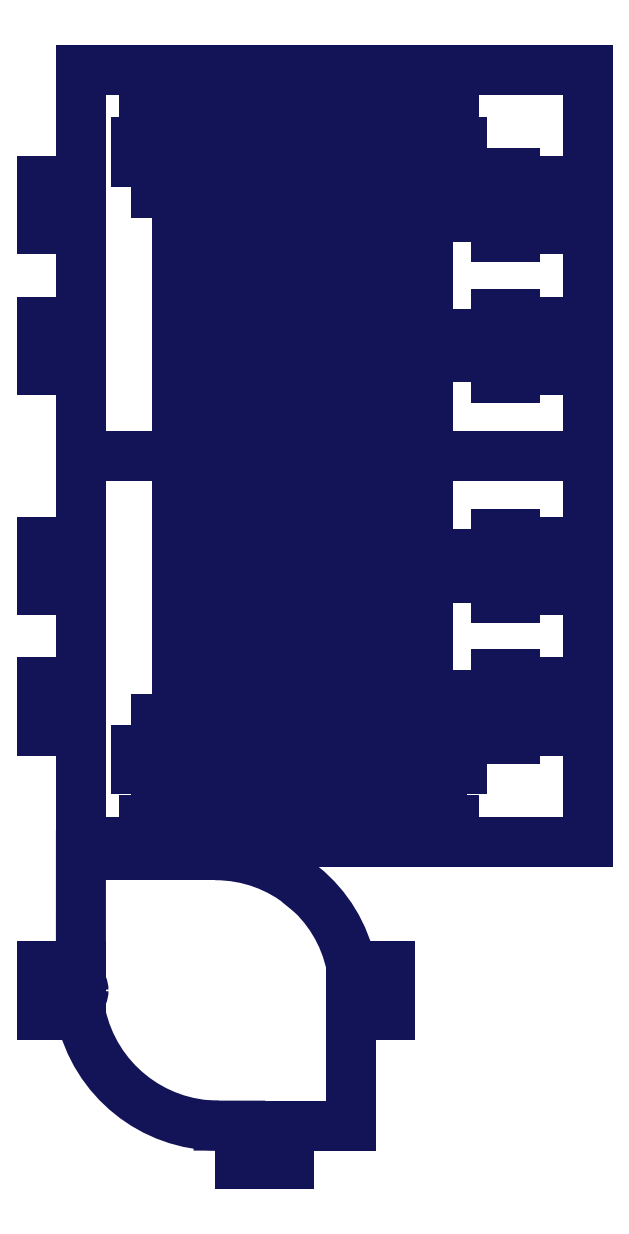
<metadata>
{"format":"dxf","ext":"dxf","renderer":"ezdxf+matplotlib","layout":"modelspace","background":"white","min_lineweight":24,"dpi":150}
</metadata>
<code>
0
SECTION
2
ENTITIES
0
LINE
8
SLD-0
10
-0.125
20
4.817
30
0
11
-0.125
21
4.7
31
0
0
LINE
8
SLD-0
10
-0.125
20
4.7
30
0
11
-0.375
21
4.7
31
0
0
LINE
8
SLD-0
10
-0.375
20
4.7
30
0
11
-0.375
21
4.817
31
0
0
LINE
8
SLD-0
10
0.4973
20
4.817
30
0
11
0.7973
21
4.817
31
0
0
LINE
8
SLD-0
10
0.8973
20
4.817
30
0
11
0.982
21
4.817
31
0
0
LINE
8
SLD-0
10
0.2973
20
2.817
30
0
11
0.5973
21
2.817
31
0
0
LINE
8
SLD-0
10
-0.2027
20
2.817
30
0
11
-0.7
21
2.817
31
0
0
LINE
8
SLD-0
10
-0.31
20
4.44
30
0
11
-0.31
21
4.7
31
0
0
LINE
8
SLD-0
10
-0.4167
20
4.44
30
0
11
-0.31
21
4.44
31
0
0
LINE
8
SLD-0
10
-0.4167
20
4.34
30
0
11
-0.4167
21
4.44
31
0
0
LINE
8
SLD-0
10
-0.31
20
4.34
30
0
11
-0.4167
21
4.34
31
0
0
LINE
8
SLD-0
10
-0.31
20
4.18
30
0
11
-0.31
21
4.34
31
0
0
LINE
8
SLD-0
10
-0.19
20
4.18
30
0
11
-0.31
21
4.18
31
0
0
LINE
8
SLD-0
10
-0.19
20
4.34
30
0
11
-0.19
21
4.18
31
0
0
LINE
8
SLD-0
10
-0.08333
20
4.34
30
0
11
-0.19
21
4.34
31
0
0
LINE
8
SLD-0
10
-0.08333
20
4.44
30
0
11
-0.08333
21
4.34
31
0
0
LINE
8
SLD-0
10
-0.19
20
4.44
30
0
11
-0.08333
21
4.44
31
0
0
LINE
8
SLD-0
10
-0.19
20
4.7
30
0
11
-0.19
21
4.44
31
0
0
LINE
8
SLD-0
10
-0.8998
20
3.262
30
0
11
-0.7
21
3.262
31
0
0
LINE
8
SLD-0
10
-0.8998
20
3.512
30
0
11
-0.8998
21
3.262
31
0
0
LINE
8
SLD-0
10
0.2973
20
2.817
30
0
11
0.5973
21
2.817
31
0
0
LINE
8
SLD-0
10
-0.7
20
2.817
30
0
11
-0.2027
21
2.817
31
0
0
LINE
8
SLD-0
10
-0.7
20
3.512
30
0
11
-0.8998
21
3.512
31
0
0
LINE
8
SLD-0
10
-0.7
20
3.99
30
0
11
-0.7
21
3.512
31
0
0
LINE
8
SLD-0
10
-0.8998
20
3.99
30
0
11
-0.7
21
3.99
31
0
0
LINE
8
SLD-0
10
-0.8998
20
4.24
30
0
11
-0.8998
21
3.99
31
0
0
LINE
8
SLD-0
10
-0.7
20
4.24
30
0
11
-0.8998
21
4.24
31
0
0
LINE
8
SLD-0
10
-0.7
20
4.817
30
0
11
-0.7
21
4.24
31
0
0
LINE
8
SLD-0
10
-0.1427
20
4.058
30
0
11
-0.1627
21
4.058
31
0
0
LINE
8
SLD-0
10
0.2973
20
2.817
30
0
11
0.5973
21
2.817
31
0
0
LINE
8
SLD-0
10
0.6973
20
2.817
30
0
11
1.924
21
2.817
31
0
0
LINE
8
SLD-0
10
-0.002659
20
2.898
30
0
11
-0.002659
21
4.817
31
0
0
LINE
8
SLD-0
10
-0.375
20
4.817
30
0
11
-0.7
21
4.817
31
0
0
LINE
8
SLD-0
10
0.09734
20
2.898
30
0
11
0.09734
21
4.817
31
0
0
LINE
8
SLD-0
10
0.09734
20
2.898
30
0
11
-0.002659
21
2.898
31
0
0
LINE
8
SLD-0
10
0.2973
20
4.718
30
0
11
0.1973
21
4.718
31
0
0
LINE
8
SLD-0
10
0.3973
20
2.898
30
0
11
0.3973
21
4.817
31
0
0
LINE
8
SLD-0
10
0.4973
20
2.898
30
0
11
0.4973
21
4.817
31
0
0
LINE
8
SLD-0
10
0.4973
20
2.898
30
0
11
0.3973
21
2.898
31
0
0
LINE
8
SLD-0
10
0.6973
20
2.817
30
0
11
1.924
21
2.817
31
0
0
LINE
8
SLD-0
10
1.807
20
3.262
30
0
11
1.924
21
3.262
31
0
0
LINE
8
SLD-0
10
1.807
20
3.327
30
0
11
1.807
21
3.262
31
0
0
LINE
8
SLD-0
10
1.547
20
3.327
30
0
11
1.807
21
3.327
31
0
0
LINE
8
SLD-0
10
1.547
20
3.22
30
0
11
1.547
21
3.327
31
0
0
LINE
8
SLD-0
10
1.447
20
3.22
30
0
11
1.547
21
3.22
31
0
0
LINE
8
SLD-0
10
1.447
20
3.327
30
0
11
1.447
21
3.22
31
0
0
LINE
8
SLD-0
10
1.287
20
3.327
30
0
11
1.447
21
3.327
31
0
0
LINE
8
SLD-0
10
1.287
20
3.447
30
0
11
1.287
21
3.327
31
0
0
LINE
8
SLD-0
10
1.447
20
3.447
30
0
11
1.287
21
3.447
31
0
0
LINE
8
SLD-0
10
1.447
20
3.554
30
0
11
1.447
21
3.447
31
0
0
LINE
8
SLD-0
10
1.547
20
3.554
30
0
11
1.447
21
3.554
31
0
0
LINE
8
SLD-0
10
1.547
20
3.447
30
0
11
1.547
21
3.554
31
0
0
LINE
8
SLD-0
10
1.807
20
3.447
30
0
11
1.547
21
3.447
31
0
0
LINE
8
SLD-0
10
1.807
20
3.512
30
0
11
1.807
21
3.447
31
0
0
LINE
8
SLD-0
10
1.924
20
3.512
30
0
11
1.807
21
3.512
31
0
0
LINE
8
SLD-0
10
1.924
20
3.99
30
0
11
1.924
21
3.512
31
0
0
LINE
8
SLD-0
10
1.807
20
3.99
30
0
11
1.924
21
3.99
31
0
0
LINE
8
SLD-0
10
1.807
20
4.055
30
0
11
1.807
21
3.99
31
0
0
LINE
8
SLD-0
10
1.547
20
4.055
30
0
11
1.807
21
4.055
31
0
0
LINE
8
SLD-0
10
1.547
20
3.948
30
0
11
1.547
21
4.055
31
0
0
LINE
8
SLD-0
10
1.447
20
3.948
30
0
11
1.547
21
3.948
31
0
0
LINE
8
SLD-0
10
1.447
20
4.055
30
0
11
1.447
21
3.948
31
0
0
LINE
8
SLD-0
10
1.287
20
4.055
30
0
11
1.447
21
4.055
31
0
0
LINE
8
SLD-0
10
1.287
20
4.175
30
0
11
1.287
21
4.055
31
0
0
LINE
8
SLD-0
10
1.447
20
4.175
30
0
11
1.287
21
4.175
31
0
0
LINE
8
SLD-0
10
1.447
20
4.281
30
0
11
1.447
21
4.175
31
0
0
LINE
8
SLD-0
10
1.547
20
4.281
30
0
11
1.447
21
4.281
31
0
0
LINE
8
SLD-0
10
0.6973
20
2.817
30
0
11
1.924
21
2.817
31
0
0
LINE
8
SLD-0
10
0.4973
20
2.736
30
0
11
0.3973
21
2.736
31
0
0
LINE
8
SLD-0
10
0.4973
20
2.736
30
0
11
0.4973
21
0.817
31
0
0
LINE
8
SLD-0
10
0.3973
20
2.736
30
0
11
0.3973
21
0.817
31
0
0
LINE
8
SLD-0
10
0.2973
20
0.9155
30
0
11
0.1973
21
0.9155
31
0
0
LINE
8
SLD-0
10
0.09734
20
2.736
30
0
11
-0.002659
21
2.736
31
0
0
LINE
8
SLD-0
10
0.09734
20
2.736
30
0
11
0.09734
21
0.817
31
0
0
LINE
8
SLD-0
10
-0.002659
20
2.736
30
0
11
-0.002659
21
0.817
31
0
0
LINE
8
SLD-0
10
-0.1027
20
1.615
30
0
11
-0.1027
21
4.018
31
0
0
LINE
8
SLD-0
10
-0.2027
20
1.615
30
0
11
-0.2027
21
4.018
31
0
0
LINE
8
SLD-0
10
1.097
20
1.615
30
0
11
1.097
21
2.736
31
0
0
LINE
8
SLD-0
10
0.9973
20
2.736
30
0
11
0.9973
21
1.615
31
0
0
LINE
8
SLD-0
10
1.097
20
2.736
30
0
11
0.9973
21
2.736
31
0
0
LINE
8
SLD-0
10
1.547
20
4.175
30
0
11
1.547
21
4.281
31
0
0
LINE
8
SLD-0
10
1.807
20
4.175
30
0
11
1.547
21
4.175
31
0
0
LINE
8
SLD-0
10
-0.1427
20
1.575
30
0
11
-0.1627
21
1.575
31
0
0
LINE
8
SLD-0
10
1.807
20
4.24
30
0
11
1.807
21
4.175
31
0
0
LINE
8
SLD-0
10
1.924
20
4.24
30
0
11
1.807
21
4.24
31
0
0
LINE
8
SLD-0
10
1.924
20
4.817
30
0
11
1.924
21
4.24
31
0
0
LINE
8
SLD-0
10
1.807
20
4.817
30
0
11
1.924
21
4.817
31
0
0
LINE
8
SLD-0
10
1.232
20
4.817
30
0
11
1.807
21
4.817
31
0
0
LINE
8
SLD-0
10
1.232
20
4.7
30
0
11
1.232
21
4.817
31
0
0
LINE
8
SLD-0
10
1.167
20
4.7
30
0
11
1.232
21
4.7
31
0
0
LINE
8
SLD-0
10
1.167
20
4.44
30
0
11
1.167
21
4.7
31
0
0
LINE
8
SLD-0
10
1.274
20
4.44
30
0
11
1.167
21
4.44
31
0
0
LINE
8
SLD-0
10
1.274
20
4.34
30
0
11
1.274
21
4.44
31
0
0
LINE
8
SLD-0
10
1.167
20
4.34
30
0
11
1.274
21
4.34
31
0
0
LINE
8
SLD-0
10
1.167
20
4.18
30
0
11
1.167
21
4.34
31
0
0
LINE
8
SLD-0
10
1.047
20
4.18
30
0
11
1.167
21
4.18
31
0
0
LINE
8
SLD-0
10
1.047
20
4.34
30
0
11
1.047
21
4.18
31
0
0
LINE
8
SLD-0
10
0.9403
20
4.34
30
0
11
1.047
21
4.34
31
0
0
LINE
8
SLD-0
10
0.9403
20
4.44
30
0
11
0.9403
21
4.34
31
0
0
LINE
8
SLD-0
10
1.047
20
4.44
30
0
11
0.9403
21
4.44
31
0
0
LINE
8
SLD-0
10
0.8973
20
2.736
30
0
11
0.7973
21
2.736
31
0
0
LINE
8
SLD-0
10
0.7973
20
2.736
30
0
11
0.7973
21
0.817
31
0
0
LINE
8
SLD-0
10
0.8973
20
2.736
30
0
11
0.8973
21
0.817
31
0
0
LINE
8
SLD-0
10
0.6973
20
0.9155
30
0
11
0.5973
21
0.9155
31
0
0
LINE
8
SLD-0
10
0.1973
20
0.9155
30
0
11
0.1973
21
4.718
31
0
0
LINE
8
SLD-0
10
0.2973
20
0.9155
30
0
11
0.2973
21
4.718
31
0
0
LINE
8
SLD-0
10
1.047
20
4.7
30
0
11
1.047
21
4.44
31
0
0
LINE
8
SLD-0
10
0.982
20
4.7
30
0
11
1.047
21
4.7
31
0
0
LINE
8
SLD-0
10
0.982
20
4.817
30
0
11
0.982
21
4.7
31
0
0
LINE
8
SLD-0
10
-0.125
20
4.817
30
0
11
0.3973
21
4.817
31
0
0
LINE
8
SLD-0
10
1.057
20
4.058
30
0
11
1.037
21
4.058
31
0
0
LINE
8
SLD-0
10
0.6973
20
4.718
30
0
11
0.5973
21
4.718
31
0
0
LINE
8
SLD-0
10
0.8973
20
2.898
30
0
11
0.8973
21
4.817
31
0
0
LINE
8
SLD-0
10
0.7973
20
2.898
30
0
11
0.7973
21
4.817
31
0
0
LINE
8
SLD-0
10
0.8973
20
2.898
30
0
11
0.7973
21
2.898
31
0
0
LINE
8
SLD-0
10
1.097
20
2.898
30
0
11
0.9973
21
2.898
31
0
0
LINE
8
SLD-0
10
0.9973
20
2.898
30
0
11
0.9973
21
4.018
31
0
0
LINE
8
SLD-0
10
1.097
20
4.018
30
0
11
1.097
21
2.898
31
0
0
LINE
8
SLD-0
10
0.5973
20
2.817
30
0
11
0.2973
21
2.817
31
0
0
LINE
8
SLD-0
10
-0.1027
20
2.817
30
0
11
0.1973
21
2.817
31
0
0
LINE
8
SLD-0
10
-0.1027
20
2.817
30
0
11
0.1973
21
2.817
31
0
0
LINE
8
SLD-0
10
-0.1027
20
2.817
30
0
11
0.1973
21
2.817
31
0
0
LINE
8
SLD-0
10
0.8973
20
0.817
30
0
11
0.982
21
0.817
31
0
0
LINE
8
SLD-0
10
0.4973
20
0.817
30
0
11
0.7973
21
0.817
31
0
0
LINE
8
SLD-0
10
0.6973
20
0.9155
30
0
11
0.6973
21
4.718
31
0
0
LINE
8
SLD-0
10
0.5973
20
0.9155
30
0
11
0.5973
21
4.718
31
0
0
LINE
8
SLD-0
10
0.09734
20
0.817
30
0
11
0.3973
21
0.817
31
0
0
LINE
8
SLD-0
10
1.057
20
1.575
30
0
11
1.037
21
1.575
31
0
0
LINE
8
SLD-0
10
-0.6997
20
0.7503
30
0
11
-0.6998
21
0.1753
31
0
0
LINE
8
SLD-0
10
-0.6998
20
0.1753
30
0
11
-0.8998
21
0.1753
31
0
0
LINE
8
SLD-0
10
-0.8998
20
0.1753
30
0
11
-0.8998
21
-0.07468
31
0
0
LINE
8
SLD-0
10
-0.8998
20
-0.07468
30
0
11
-0.6998
21
-0.07468
31
0
0
LINE
8
SLD-0
10
0.01306
20
-0.65
30
0
11
0.125
21
-0.65
31
0
0
LINE
8
SLD-0
10
0.125
20
-0.65
30
0
11
0.125
21
-0.85
31
0
0
LINE
8
SLD-0
10
0.125
20
-0.85
30
0
11
0.375
21
-0.85
31
0
0
LINE
8
SLD-0
10
0.375
20
-0.85
30
0
11
0.375
21
-0.65
31
0
0
LINE
8
SLD-0
10
0.375
20
-0.65
30
0
11
0.7
21
-0.65
31
0
0
LINE
8
SLD-0
10
0.7
20
-0.65
30
0
11
0.7
21
-0.075
31
0
0
LINE
8
SLD-0
10
0.7
20
-0.075
30
0
11
0.9
21
-0.075
31
0
0
LINE
8
SLD-0
10
0.9
20
-0.075
30
0
11
0.9
21
0.175
31
0
0
LINE
8
SLD-0
10
0.9
20
0.175
30
0
11
0.7
21
0.175
31
0
0
LINE
8
SLD-0
10
-0.002659
20
0.75
30
0
11
-0.125
21
0.75
31
0
0
LINE
8
SLD-0
10
-0.125
20
0.75
30
0
11
-0.125
21
0.934
31
0
0
LINE
8
SLD-0
10
-0.125
20
0.934
30
0
11
-0.3081
21
0.934
31
0
0
LINE
8
SLD-0
10
-0.3081
20
0.934
30
0
11
-0.375
21
0.934
31
0
0
LINE
8
SLD-0
10
-0.375
20
0.934
30
0
11
-0.375
21
0.75
31
0
0
LINE
8
SLD-0
10
-0.375
20
0.75
30
0
11
-0.7
21
0.75
31
0
0
LINE
8
SLD-0
10
-0.375
20
0.817
30
0
11
-0.7
21
0.817
31
0
0
LINE
8
SLD-0
10
-0.7
20
0.817
30
0
11
-0.7
21
1.394
31
0
0
LINE
8
SLD-0
10
-0.7
20
1.394
30
0
11
-0.8998
21
1.394
31
0
0
LINE
8
SLD-0
10
-0.8998
20
1.394
30
0
11
-0.8998
21
1.644
31
0
0
LINE
8
SLD-0
10
-0.8998
20
1.644
30
0
11
-0.7
21
1.644
31
0
0
LINE
8
SLD-0
10
-0.7
20
1.644
30
0
11
-0.7
21
2.122
31
0
0
LINE
8
SLD-0
10
-0.7
20
2.122
30
0
11
-0.8998
21
2.122
31
0
0
LINE
8
SLD-0
10
-0.8998
20
2.122
30
0
11
-0.8998
21
2.372
31
0
0
LINE
8
SLD-0
10
-0.8998
20
2.372
30
0
11
-0.7
21
2.372
31
0
0
LINE
8
SLD-0
10
-0.7
20
2.372
30
0
11
-0.7
21
3.262
31
0
0
LINE
8
SLD-0
10
-0.125
20
0.817
30
0
11
-0.002659
21
0.817
31
0
0
LINE
8
SLD-0
10
0.982
20
0.817
30
0
11
0.982
21
0.934
31
0
0
LINE
8
SLD-0
10
0.982
20
0.934
30
0
11
1.047
21
0.934
31
0
0
LINE
8
SLD-0
10
1.047
20
0.934
30
0
11
1.047
21
1.194
31
0
0
LINE
8
SLD-0
10
1.047
20
1.194
30
0
11
0.9403
21
1.194
31
0
0
LINE
8
SLD-0
10
0.9403
20
1.194
30
0
11
0.9403
21
1.294
31
0
0
LINE
8
SLD-0
10
0.9403
20
1.294
30
0
11
1.047
21
1.294
31
0
0
LINE
8
SLD-0
10
1.047
20
1.294
30
0
11
1.047
21
1.454
31
0
0
LINE
8
SLD-0
10
1.047
20
1.454
30
0
11
1.167
21
1.454
31
0
0
LINE
8
SLD-0
10
1.167
20
1.454
30
0
11
1.167
21
1.294
31
0
0
LINE
8
SLD-0
10
1.167
20
1.294
30
0
11
1.274
21
1.294
31
0
0
LINE
8
SLD-0
10
1.274
20
1.294
30
0
11
1.274
21
1.194
31
0
0
LINE
8
SLD-0
10
1.274
20
1.194
30
0
11
1.167
21
1.194
31
0
0
LINE
8
SLD-0
10
1.167
20
1.194
30
0
11
1.167
21
0.934
31
0
0
LINE
8
SLD-0
10
1.167
20
0.934
30
0
11
1.232
21
0.934
31
0
0
LINE
8
SLD-0
10
1.232
20
0.934
30
0
11
1.232
21
0.817
31
0
0
LINE
8
SLD-0
10
1.232
20
0.817
30
0
11
1.807
21
0.817
31
0
0
LINE
8
SLD-0
10
1.807
20
0.817
30
0
11
1.924
21
0.817
31
0
0
LINE
8
SLD-0
10
1.924
20
0.817
30
0
11
1.924
21
1.394
31
0
0
LINE
8
SLD-0
10
1.924
20
1.394
30
0
11
1.807
21
1.394
31
0
0
LINE
8
SLD-0
10
1.807
20
1.394
30
0
11
1.807
21
1.459
31
0
0
LINE
8
SLD-0
10
1.807
20
1.459
30
0
11
1.547
21
1.459
31
0
0
LINE
8
SLD-0
10
1.547
20
1.459
30
0
11
1.547
21
1.353
31
0
0
LINE
8
SLD-0
10
1.547
20
1.353
30
0
11
1.447
21
1.353
31
0
0
LINE
8
SLD-0
10
1.447
20
1.353
30
0
11
1.447
21
1.459
31
0
0
LINE
8
SLD-0
10
1.447
20
1.459
30
0
11
1.287
21
1.459
31
0
0
LINE
8
SLD-0
10
1.287
20
1.459
30
0
11
1.287
21
1.579
31
0
0
LINE
8
SLD-0
10
1.287
20
1.579
30
0
11
1.447
21
1.579
31
0
0
LINE
8
SLD-0
10
1.447
20
1.579
30
0
11
1.447
21
1.686
31
0
0
LINE
8
SLD-0
10
1.447
20
1.686
30
0
11
1.547
21
1.686
31
0
0
LINE
8
SLD-0
10
1.547
20
1.686
30
0
11
1.547
21
1.579
31
0
0
LINE
8
SLD-0
10
1.547
20
1.579
30
0
11
1.807
21
1.579
31
0
0
LINE
8
SLD-0
10
1.807
20
1.579
30
0
11
1.807
21
1.644
31
0
0
LINE
8
SLD-0
10
1.807
20
1.644
30
0
11
1.924
21
1.644
31
0
0
LINE
8
SLD-0
10
1.924
20
1.644
30
0
11
1.924
21
2.122
31
0
0
LINE
8
SLD-0
10
1.924
20
2.122
30
0
11
1.807
21
2.122
31
0
0
LINE
8
SLD-0
10
1.807
20
2.122
30
0
11
1.807
21
2.187
31
0
0
LINE
8
SLD-0
10
1.807
20
2.187
30
0
11
1.547
21
2.187
31
0
0
LINE
8
SLD-0
10
1.547
20
2.187
30
0
11
1.547
21
2.08
31
0
0
LINE
8
SLD-0
10
1.547
20
2.08
30
0
11
1.447
21
2.08
31
0
0
LINE
8
SLD-0
10
1.447
20
2.08
30
0
11
1.447
21
2.187
31
0
0
LINE
8
SLD-0
10
1.447
20
2.187
30
0
11
1.287
21
2.187
31
0
0
LINE
8
SLD-0
10
1.287
20
2.187
30
0
11
1.287
21
2.307
31
0
0
LINE
8
SLD-0
10
1.287
20
2.307
30
0
11
1.447
21
2.307
31
0
0
LINE
8
SLD-0
10
1.447
20
2.307
30
0
11
1.447
21
2.414
31
0
0
LINE
8
SLD-0
10
1.447
20
2.414
30
0
11
1.547
21
2.414
31
0
0
LINE
8
SLD-0
10
1.547
20
2.414
30
0
11
1.547
21
2.307
31
0
0
LINE
8
SLD-0
10
1.547
20
2.307
30
0
11
1.807
21
2.307
31
0
0
LINE
8
SLD-0
10
1.807
20
2.307
30
0
11
1.807
21
2.372
31
0
0
LINE
8
SLD-0
10
1.807
20
2.372
30
0
11
1.924
21
2.372
31
0
0
LINE
8
SLD-0
10
1.924
20
2.372
30
0
11
1.924
21
3.262
31
0
0
LINE
8
SLD-0
10
1.924
20
2.817
30
0
11
0.6973
21
2.817
31
0
0
LINE
8
SLD-0
10
-0.19
20
0.934
30
0
11
-0.19
21
1.194
31
0
0
LINE
8
SLD-0
10
-0.19
20
1.194
30
0
11
-0.08333
21
1.194
31
0
0
LINE
8
SLD-0
10
-0.08333
20
1.194
30
0
11
-0.08333
21
1.294
31
0
0
LINE
8
SLD-0
10
-0.08333
20
1.294
30
0
11
-0.19
21
1.294
31
0
0
LINE
8
SLD-0
10
-0.19
20
1.294
30
0
11
-0.19
21
1.454
31
0
0
LINE
8
SLD-0
10
-0.19
20
1.454
30
0
11
-0.31
21
1.454
31
0
0
LINE
8
SLD-0
10
-0.31
20
1.454
30
0
11
-0.31
21
1.294
31
0
0
LINE
8
SLD-0
10
-0.31
20
1.294
30
0
11
-0.4167
21
1.294
31
0
0
LINE
8
SLD-0
10
-0.4167
20
1.294
30
0
11
-0.4167
21
1.194
31
0
0
LINE
8
SLD-0
10
-0.4167
20
1.194
30
0
11
-0.31
21
1.194
31
0
0
LINE
8
SLD-0
10
-0.31
20
1.194
30
0
11
-0.31
21
0.934
31
0
0
LINE
8
SLD-0
10
-0.7
20
2.817
30
0
11
-0.2027
21
2.817
31
0
0
LINE
8
SLD-0
10
-0.7
20
2.817
30
0
11
-0.2027
21
2.817
31
0
0
CIRCLE
8
SLD-0
10
-0.7625
20
3.387
30
0
40
0.06
0
CIRCLE
8
SLD-0
10
-0.7625
20
4.115
30
0
40
0.06
0
ARC
8
SLD-0
10
-0.1627
20
4.018
30
0
40
0.04
50
90
51
180
0
ARC
8
SLD-0
10
-0.1427
20
4.018
30
0
40
0.04
50
0
51
90
0
ARC
8
SLD-0
10
1.037
20
4.018
30
0
40
0.04
50
90
51
180
0
ARC
8
SLD-0
10
1.057
20
4.018
30
0
40
0.04
50
360
51
90
0
ARC
8
SLD-0
10
-0.1427
20
1.615
30
0
40
0.04
50
270
51
360
0
ARC
8
SLD-0
10
-0.1627
20
1.615
30
0
40
0.04
50
180
51
270
0
ARC
8
SLD-0
10
1.057
20
1.615
30
0
40
0.04
50
270
51
0
0
ARC
8
SLD-0
10
1.037
20
1.615
30
0
40
0.04
50
180
51
270
0
ARC
8
SLD-0
10
0.01327
20
0.07964
30
0
40
0.7296
50
192.2
51
270
0
ARC
8
SLD-0
10
-0.002659
20
0.03317
30
0
40
0.7168
50
11.41
51
90
0
CIRCLE
8
SLD-0
10
-0.7625
20
1.519
30
0
40
0.06
0
CIRCLE
8
SLD-0
10
-0.7625
20
2.247
30
0
40
0.06
0
CIRCLE
8
SLD-0
10
-0.25
20
0.8125
30
0
40
0.06
0
CIRCLE
8
SLD-0
10
0.25
20
-0.7125
30
0
40
0.06
0
CIRCLE
8
SLD-0
10
-0.7465
20
0.05
30
0
40
0.06
0
CIRCLE
8
SLD-0
10
0.7625
20
0.05
30
0
40
0.06
0
ELLIPSE
8
SLD-0
10
0.45
20
0.7498
30
0
11
0
21
-0.1624
31
0
210
0
220
0
230
1
40
0.1644
41
5.959
42
6.345
0
POINT
8
SLD-0
10
-0.2027
20
2.817
30
0
0
POINT
8
SLD-0
10
-0.1027
20
2.817
30
0
0
POINT
8
SLD-0
10
0.5973
20
2.817
30
0
0
POINT
8
SLD-0
10
0.2973
20
2.817
30
0
0
POINT
8
SLD-0
10
0.1973
20
2.817
30
0
0
POINT
8
SLD-0
10
0.6973
20
2.817
30
0
0
ENDSEC
0
EOF

</code>
